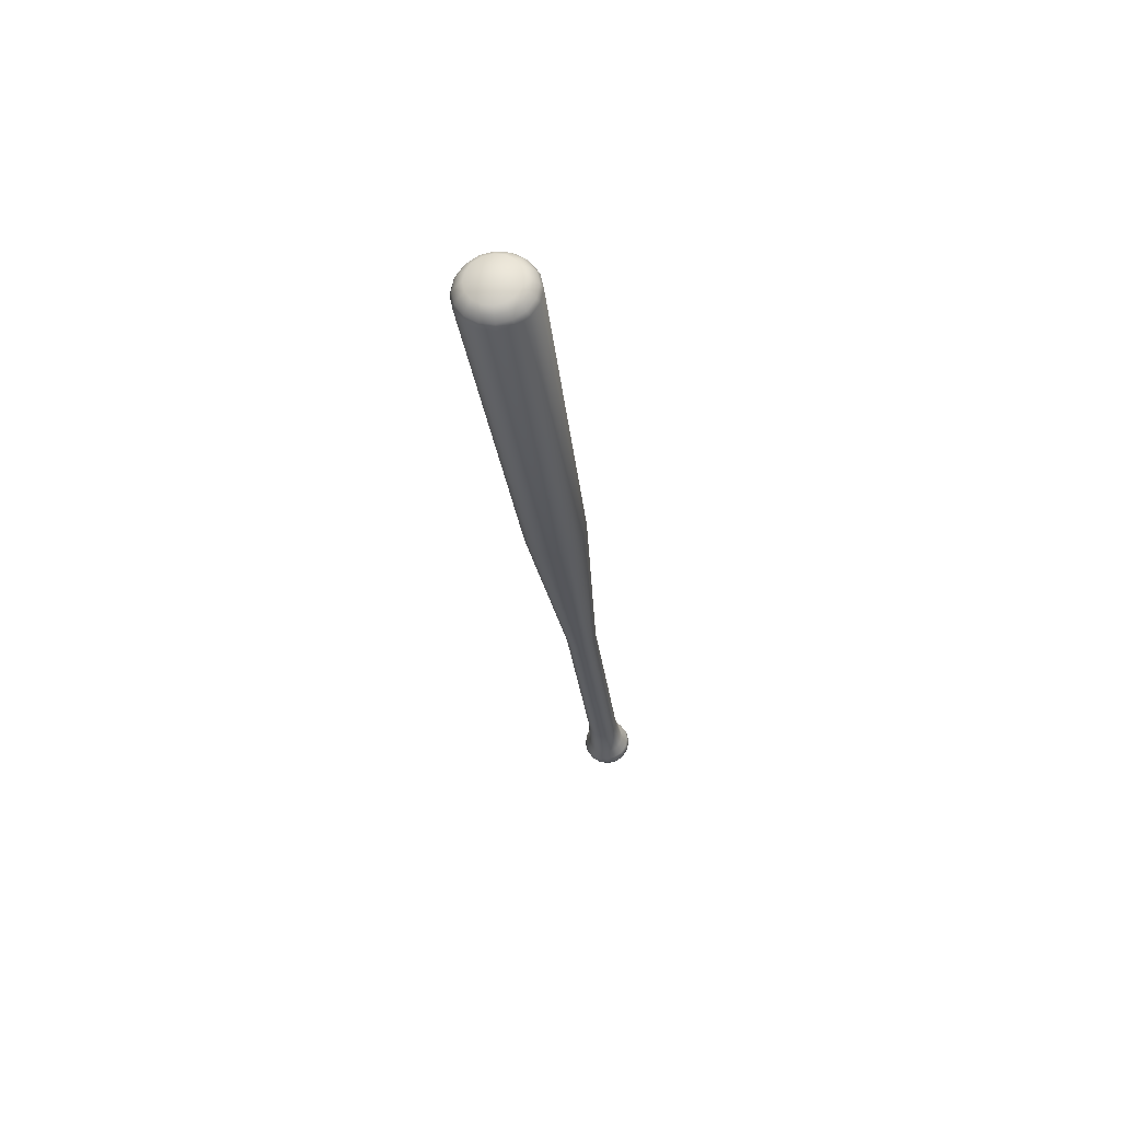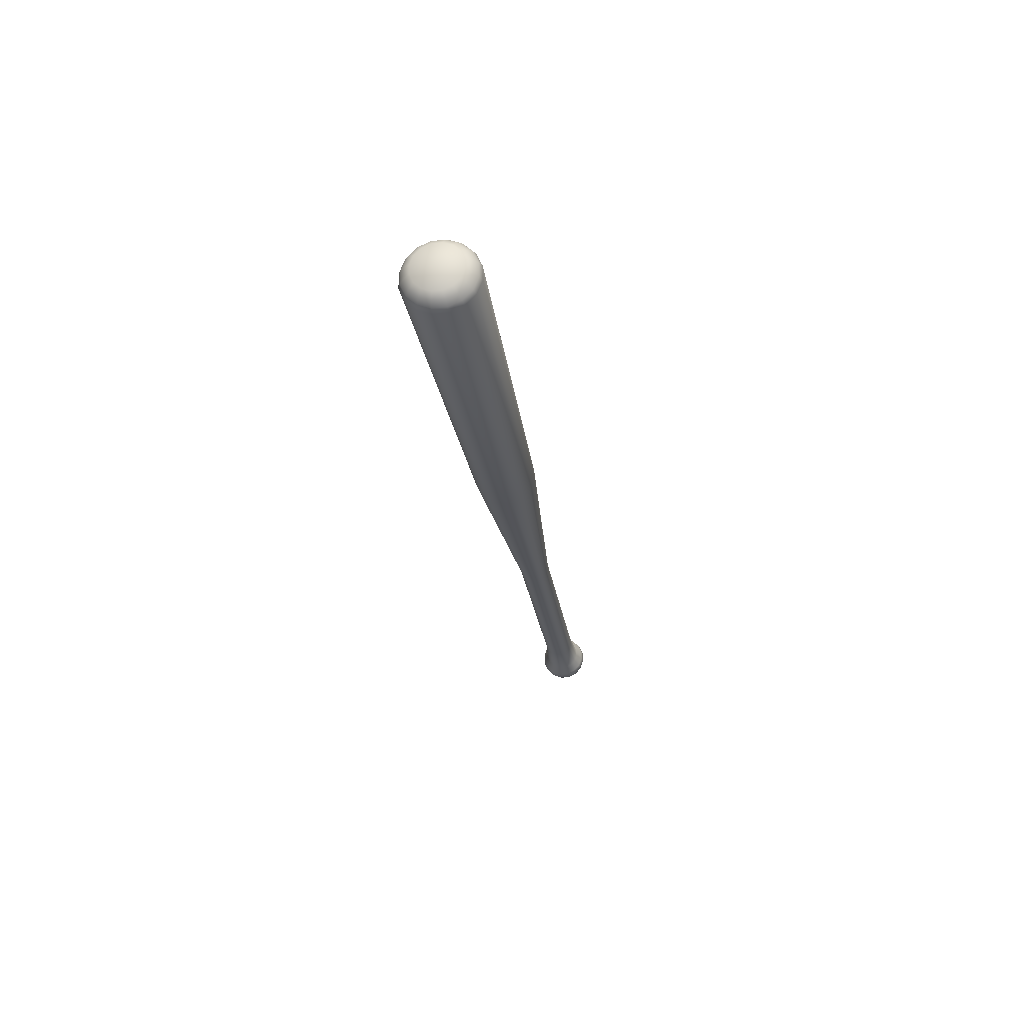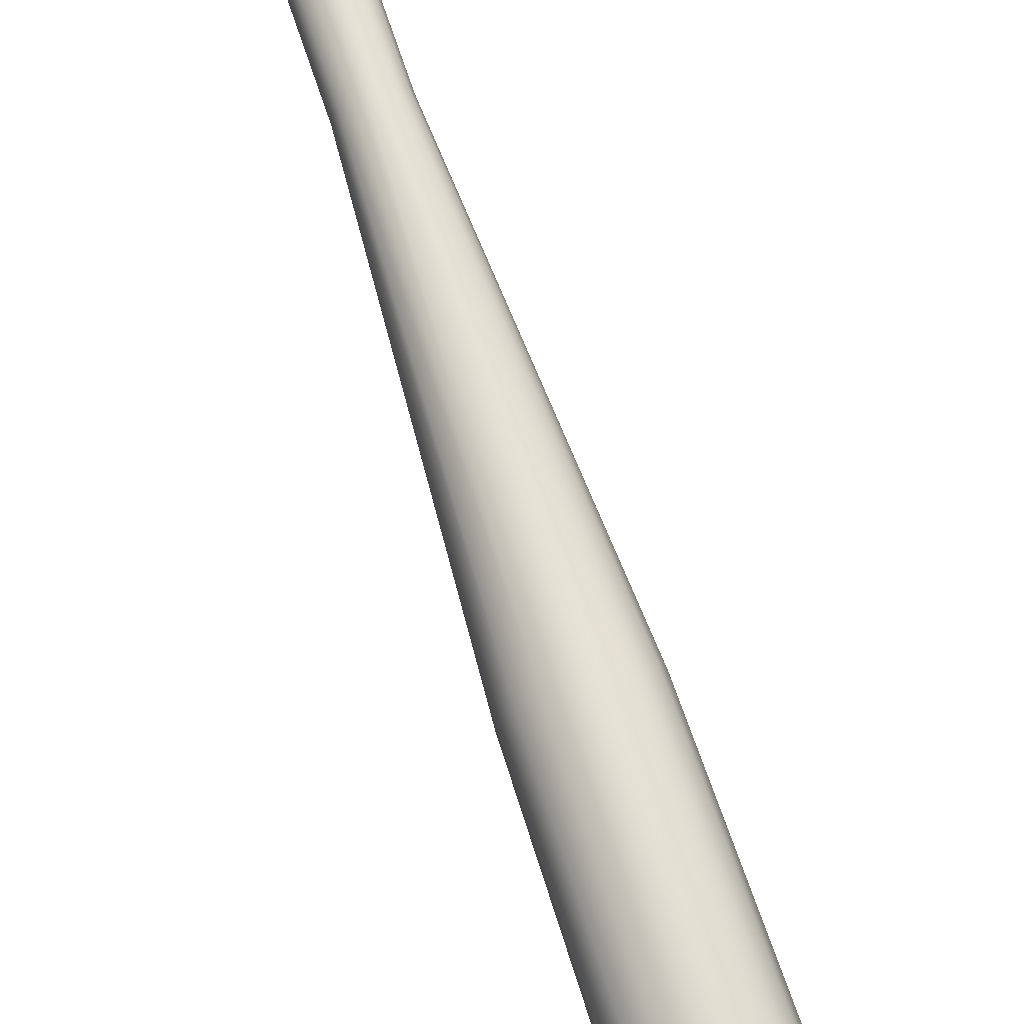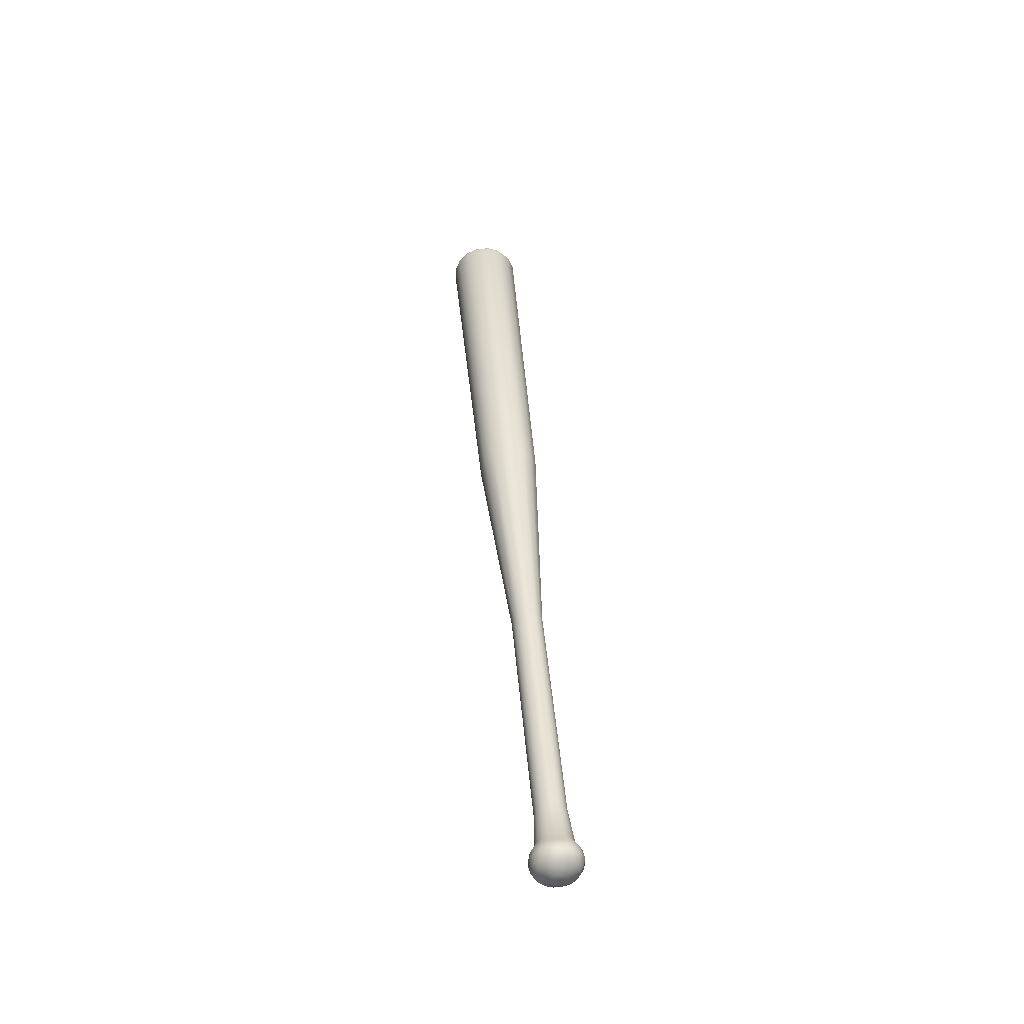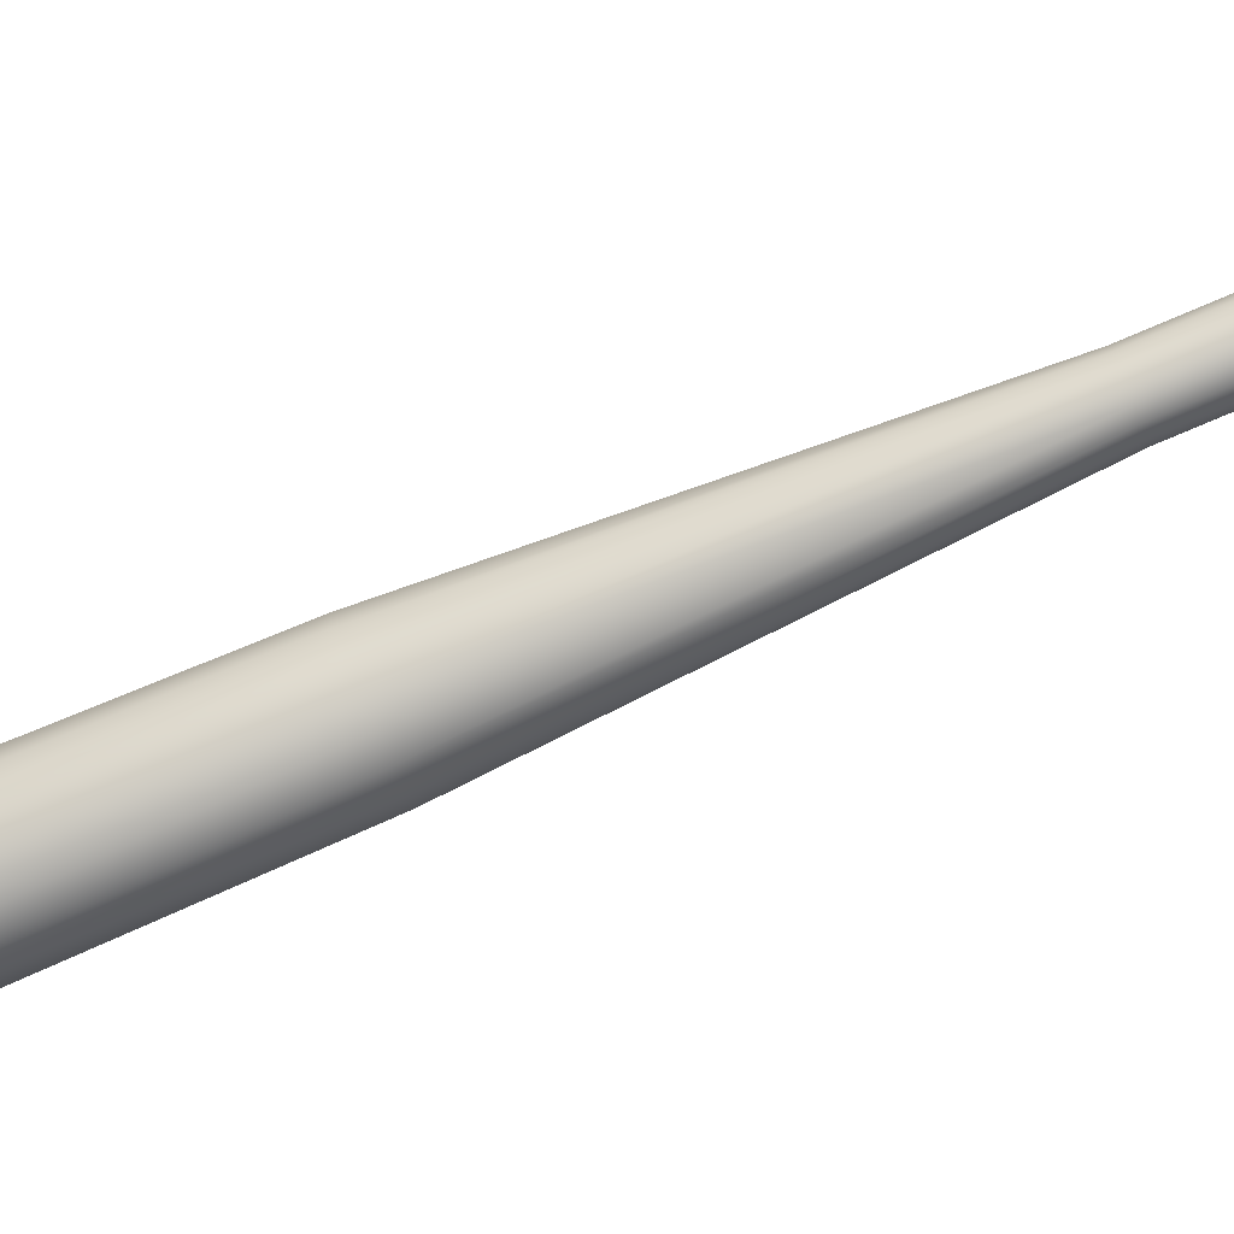
<metadata>
{"format":"obj","ext":"obj","renderer":"f3d","projection":"perspective","resolution":1024,"background":"white","views":[{"elev":71.3,"azim":-35.0,"up":"+Y"},{"elev":55.5,"azim":-135.6,"up":"+Y"},{"elev":56.4,"azim":161.4,"up":"+Z"},{"elev":-57.5,"azim":-155.9,"up":"+Y"},{"elev":65.0,"azim":-109.6,"up":"+Z"}]}
</metadata>
<code>
v  -0.0146 -0.0401 -0.0612
v  -0.0417 1.068 -0.2805
v  -0.0146 1.066 -0.2914
v  -0.0623 -0.0336 -0.03
v  -0.0417 -0.0378 -0.0502
v  -0.0735 -0.0281 -0.0035
v  -0.0623 1.072 -0.2602
v  -0.0735 -0.0221 0.0251
v  -0.0735 1.078 -0.2338
v  -0.0623 -0.0166 0.0516
v  -0.0735 1.084 -0.2051
v  -0.0417 -0.0124 0.0718
v  -0.0623 1.089 -0.1787
v  -0.0146 -0.0101 0.0828
v  -0.0417 1.093 -0.1584
v  0.0146 -0.0101 0.0828
v  -0.0146 1.096 -0.1474
v  0.0417 -0.0124 0.0718
v  0.0146 1.096 -0.1474
v  0.0623 -0.0166 0.0516
v  0.0417 1.093 -0.1584
v  0.0735 -0.0221 0.0251
v  0.0623 1.089 -0.1787
v  0.0735 -0.0281 -0.0035
v  0.0735 1.084 -0.2051
v  0.0623 -0.0336 -0.03
v  0.0735 1.078 -0.2338
v  0.0417 -0.0378 -0.0502
v  0.0623 1.072 -0.2602
v  0.0146 -0.0401 -0.0612
v  0.0417 1.068 -0.2805
v  -0.0176 -0.1863 0.1346
v  -0.1442 2.168 -0.4164
v  0.0146 1.066 -0.2914
v  0.0501 -0.1891 0.1215
v  0.0965 -0.2318 0.1197
v  0.0749 -0.1941 0.0971
v  0.0884 -0.2079 0.0309
v  -0.0884 -0.2008 0.0653
v  -0.0749 -0.1941 0.0971
v  0.0501 -0.2196 -0.0252
v  0.0176 -0.2224 -0.0384
v  -0.0884 -0.2079 0.0309
v  0.0176 -0.1863 0.1346
v  0.0749 -0.2146 -0.0009
v  -0.0501 -0.2196 -0.0252
v  -0.0501 -0.1891 0.1215
v  0.0884 -0.2008 0.0653
v  -0.0176 -0.2224 -0.0384
v  -0.0749 -0.2146 -0.0009
v  0.0645 -0.2646 -0.038
v  0.0238 -0.3048 -0.0532
v  0.0227 -0.2681 -0.0549
v  -0.1139 -0.2495 0.0344
v  0.1139 -0.2403 0.0787
v  -0.1139 -0.2403 0.0787
v  0.1139 -0.2495 0.0344
v  -0.0965 -0.2318 0.1197
v  0.0965 -0.2581 -0.0066
v  -0.0645 -0.2253 0.1511
v  -0.0226 -0.2217 0.168
v  0.0227 -0.2217 0.168
v  -0.0645 -0.2646 -0.038
v  -0.0226 -0.2681 -0.0549
v  0.0645 -0.2253 0.1511
v  -0.0965 -0.2581 -0.0066
v  0.1196 -0.2853 0.0407
v  0.0957 -0.3239 0.0077
v  0.1014 -0.2943 -0.0024
v  -0.0238 -0.2561 0.1811
v  0.0238 -0.2561 0.1811
v  -0.0238 -0.3048 -0.0532
v  -0.0678 -0.3011 -0.0353
v  0.0678 -0.2598 0.1632
v  -0.1014 -0.2943 -0.0024
v  0.1014 -0.2666 0.1303
v  -0.1196 -0.2853 0.0407
v  0.1196 -0.2756 0.0872
v  -0.1196 -0.2756 0.0872
v  -0.1014 -0.2666 0.1303
v  -0.0678 -0.2598 0.1632
v  0.0678 -0.3011 -0.0353
v  -0.0957 -0.3239 0.0077
v  -0.094 -0.3417 0.0576
v  -0.1129 -0.3155 0.0483
v  -0.0957 -0.2978 0.1329
v  -0.064 -0.2914 0.164
v  0.064 -0.3304 -0.0234
v  -0.0225 -0.2879 0.1809
v  0.0225 -0.3339 -0.0403
v  0.0225 -0.2879 0.1809
v  -0.064 -0.3304 -0.0234
v  -0.0225 -0.3339 -0.0403
v  0.064 -0.2914 0.164
v  0.0957 -0.2978 0.1329
v  0.1129 -0.3063 0.0923
v  -0.1129 -0.3063 0.0923
v  0.1129 -0.3155 0.0483
v  -0.0187 -0.3188 0.1679
v  0.0073 -0.3609 0.1181
v  0.0187 -0.3188 0.1679
v  0.0797 -0.3271 0.128
v  0.094 -0.3341 0.0942
v  -0.094 -0.3341 0.0942
v  0.094 -0.3417 0.0576
v  -0.0797 -0.3271 0.128
v  0.0797 -0.3488 0.0238
v  -0.0532 -0.3217 0.1539
v  0.0532 -0.3542 -0.0021
v  0.0187 -0.3571 -0.0161
v  -0.0532 -0.3542 -0.0021
v  -0.0187 -0.3571 -0.0161
v  0.0532 -0.3217 0.1539
v  -0.0797 -0.3488 0.0238
v  0.0207 -0.362 0.1126
v  -0.031 -0.3641 0.1025
v  -0.0207 -0.3747 0.0519
v  0.0073 -0.3758 0.0464
v  -0.0073 -0.3758 0.0464
v  -0.031 -0.3726 0.062
v  0.031 -0.3641 0.1025
v  -0.0366 -0.3698 0.0751
v  0.0366 -0.3669 0.0894
v  -0.0366 -0.3669 0.0894
v  0.0366 -0.3698 0.0751
v  0.031 -0.3726 0.062
v  -0.0207 -0.362 0.1126
v  0.0207 -0.3747 0.0519
v  -0.0073 -0.3609 0.1181
v  -0.1442 2.156 -0.4726
v  -0.1456 3.881 -0.9017
v  -0.1222 2.145 -0.5245
v  0.0817 2.187 -0.3249
v  0.0287 2.132 -0.5857
v  0.0817 2.137 -0.5642
v  -0.0287 2.191 -0.3034
v  0.1442 2.156 -0.4726
v  -0.0287 2.132 -0.5857
v  -0.1222 2.179 -0.3646
v  0.1222 2.179 -0.3646
v  0.0287 2.191 -0.3034
v  0.1222 2.145 -0.5245
v  -0.0817 2.137 -0.5642
v  -0.0817 2.187 -0.3249
v  0.1442 2.168 -0.4164
v  -0.0342 3.935 -0.6383
v  0.032 3.959 -0.6541
v  -0.032 3.959 -0.6541
v  0.1457 3.92 -0.7112
v  -0.1718 3.907 -0.773
v  -0.1718 3.893 -0.8399
v  0.1718 3.893 -0.8399
v  0.1718 3.907 -0.773
v  -0.1456 3.92 -0.7112
v  0.1457 3.881 -0.9017
v  -0.0973 3.93 -0.6639
v  0.0973 3.871 -0.9491
v  -0.0342 3.865 -0.9747
v  0.0342 3.865 -0.9747
v  0.0342 3.935 -0.6383
v  -0.0973 3.871 -0.9491
v  0.0973 3.93 -0.6639
v  0.1366 3.907 -0.9011
v  0.1416 3.946 -0.8448
v  0.1611 3.919 -0.8431
v  -0.032 3.893 -0.9695
v  0.032 3.893 -0.9695
v  0.0912 3.954 -0.6781
v  -0.0912 3.898 -0.9455
v  0.1366 3.944 -0.7224
v  -0.1366 3.907 -0.9011
v  -0.1611 3.919 -0.8431
v  0.1611 3.932 -0.7804
v  -0.1366 3.944 -0.7224
v  -0.1611 3.932 -0.7804
v  -0.0912 3.954 -0.6781
v  0.0912 3.898 -0.9455
v  -0.12 3.936 -0.8958
v  -0.1131 3.97 -0.844
v  -0.0959 3.962 -0.8847
v  -0.12 3.969 -0.7388
v  0.0802 3.928 -0.9348
v  0.12 3.936 -0.8958
v  -0.0802 3.977 -0.6998
v  0.0282 3.923 -0.9558
v  -0.0282 3.981 -0.6787
v  -0.0802 3.928 -0.9347
v  -0.0282 3.923 -0.9558
v  0.0282 3.981 -0.6787
v  0.0802 3.977 -0.6998
v  -0.1415 3.946 -0.8448
v  0.12 3.969 -0.7388
v  -0.1415 3.958 -0.7897
v  0.1416 3.958 -0.7897
v  0.0641 3.994 -0.7281
v  0 3.993 -0.8258
v  0.0225 3.998 -0.7112
v  0.0959 3.988 -0.7592
v  -0.1131 3.979 -0.7999
v  0.1131 3.979 -0.7999
v  0.1131 3.97 -0.844
v  -0.0959 3.988 -0.7592
v  0.0641 3.955 -0.9158
v  0.0959 3.962 -0.8847
v  -0.0641 3.994 -0.7281
v  0.0225 3.952 -0.9327
v  -0.0225 3.998 -0.7112
v  -0.0641 3.955 -0.9158
v  -0.0225 3.952 -0.9327
o Cilindro_001
g Cilindro_001
f 1 2 3
f 4 2 5
f 6 7 4
f 8 9 6
f 10 11 8
f 12 13 10
f 14 15 12
f 16 17 14
f 18 19 16
f 20 21 18
f 22 23 20
f 24 25 22
f 26 27 24
f 28 29 26
f 30 31 28
f 12 32 14
f 13 33 11
f 30 3 34
f 35 36 37
f 22 38 24
f 10 39 40
f 18 37 20
f 30 41 42
f 4 43 6
f 14 44 16
f 24 45 26
f 1 46 5
f 10 47 12
f 20 48 22
f 1 42 49
f 6 39 8
f 16 35 18
f 26 41 28
f 4 46 50
f 51 52 53
f 50 54 43
f 37 55 48
f 39 54 56
f 48 57 38
f 40 56 58
f 38 59 45
f 47 58 60
f 45 51 41
f 32 60 61
f 41 53 42
f 44 61 62
f 49 63 46
f 42 64 49
f 44 65 35
f 46 66 50
f 67 68 69
f 62 70 71
f 63 72 73
f 53 72 64
f 62 74 65
f 63 75 66
f 65 76 36
f 54 75 77
f 36 78 55
f 56 77 79
f 55 67 57
f 56 80 58
f 57 69 59
f 60 80 81
f 59 82 51
f 61 81 70
f 83 84 85
f 81 86 87
f 82 68 88
f 70 87 89
f 52 88 90
f 70 91 71
f 72 92 73
f 52 93 72
f 74 91 94
f 73 83 75
f 74 95 76
f 75 85 77
f 76 96 78
f 79 85 97
f 78 98 67
f 80 97 86
f 99 100 101
f 96 102 103
f 85 104 97
f 98 103 105
f 97 106 86
f 98 107 68
f 87 106 108
f 68 109 88
f 89 108 99
f 88 110 90
f 91 99 101
f 93 111 92
f 90 112 93
f 94 101 113
f 92 114 83
f 95 113 102
f 115 116 117
f 112 117 111
f 112 118 119
f 113 100 115
f 111 120 114
f 113 121 102
f 114 122 84
f 103 121 123
f 84 124 104
f 105 123 125
f 104 116 106
f 105 126 107
f 106 127 108
f 107 128 109
f 108 129 99
f 109 118 110
f 130 131 132
f 23 133 21
f 31 134 135
f 9 132 7
f 19 136 17
f 29 137 27
f 2 138 3
f 15 139 13
f 25 140 23
f 3 134 34
f 11 130 9
f 19 133 141
f 31 142 29
f 7 143 2
f 15 136 144
f 25 137 145
f 146 147 148
f 145 149 140
f 130 150 151
f 145 152 153
f 139 150 33
f 142 152 137
f 144 154 139
f 135 155 142
f 144 146 156
f 134 157 135
f 141 146 136
f 143 158 138
f 138 159 134
f 133 160 141
f 132 161 143
f 140 162 133
f 163 164 165
f 161 166 158
f 158 167 159
f 160 168 147
f 131 169 161
f 162 170 168
f 151 171 131
f 153 170 149
f 150 172 151
f 152 173 153
f 150 174 175
f 155 165 152
f 156 174 154
f 157 163 155
f 156 148 176
f 159 177 157
f 178 179 180
f 176 181 174
f 163 182 183
f 148 184 176
f 177 185 182
f 147 186 148
f 166 187 188
f 167 188 185
f 168 189 147
f 169 178 187
f 170 190 168
f 171 191 178
f 173 192 170
f 172 193 191
f 165 194 173
f 174 193 175
f 195 196 197
f 194 198 192
f 191 199 179
f 164 200 194
f 181 199 193
f 183 201 164
f 184 202 181
f 183 203 204
f 186 205 184
f 182 206 203
f 189 207 186
f 188 208 209
f 185 209 206
f 190 197 189
f 187 180 208
f 192 195 190
f 180 196 208
f 198 196 195
f 179 196 180
f 200 196 198
f 199 196 179
f 201 196 200
f 202 196 199
f 204 196 201
f 205 196 202
f 203 196 204
f 207 196 205
f 206 196 203
f 197 196 207
f 209 196 206
f 208 196 209
f 1 5 2
f 4 7 2
f 6 9 7
f 8 11 9
f 10 13 11
f 12 15 13
f 14 17 15
f 16 19 17
f 18 21 19
f 20 23 21
f 22 25 23
f 24 27 25
f 26 29 27
f 28 31 29
f 30 34 31
f 12 47 32
f 13 139 33
f 30 1 3
f 35 65 36
f 22 48 38
f 10 8 39
f 18 35 37
f 30 28 41
f 4 50 43
f 14 32 44
f 24 38 45
f 1 49 46
f 10 40 47
f 20 37 48
f 1 30 42
f 6 43 39
f 16 44 35
f 26 45 41
f 4 5 46
f 51 82 52
f 50 66 54
f 37 36 55
f 39 43 54
f 48 55 57
f 40 39 56
f 38 57 59
f 47 40 58
f 45 59 51
f 32 47 60
f 41 51 53
f 44 32 61
f 49 64 63
f 42 53 64
f 44 62 65
f 46 63 66
f 67 98 68
f 62 61 70
f 63 64 72
f 53 52 72
f 62 71 74
f 63 73 75
f 65 74 76
f 54 66 75
f 36 76 78
f 56 54 77
f 55 78 67
f 56 79 80
f 57 67 69
f 60 58 80
f 59 69 82
f 61 60 81
f 83 114 84
f 81 80 86
f 82 69 68
f 70 81 87
f 52 82 88
f 70 89 91
f 72 93 92
f 52 90 93
f 74 71 91
f 73 92 83
f 74 94 95
f 75 83 85
f 76 95 96
f 79 77 85
f 78 96 98
f 80 79 97
f 99 129 100
f 96 95 102
f 85 84 104
f 98 96 103
f 97 104 106
f 98 105 107
f 87 86 106
f 68 107 109
f 89 87 108
f 88 109 110
f 91 89 99
f 93 112 111
f 90 110 112
f 94 91 101
f 92 111 114
f 95 94 113
f 117 119 118
f 118 128 126
f 126 125 123
f 123 121 115
f 115 100 129
f 129 127 116
f 116 124 122
f 122 120 117
f 117 118 126
f 126 123 115
f 115 129 116
f 116 122 117
f 117 126 115
f 112 119 117
f 112 110 118
f 113 101 100
f 111 117 120
f 113 115 121
f 114 120 122
f 103 102 121
f 84 122 124
f 105 103 123
f 104 124 116
f 105 125 126
f 106 116 127
f 107 126 128
f 108 127 129
f 109 128 118
f 130 151 131
f 23 140 133
f 31 34 134
f 9 130 132
f 19 141 136
f 29 142 137
f 2 143 138
f 15 144 139
f 25 145 140
f 3 138 134
f 11 33 130
f 19 21 133
f 31 135 142
f 7 132 143
f 15 17 136
f 25 27 137
f 146 160 147
f 145 153 149
f 130 33 150
f 145 137 152
f 139 154 150
f 142 155 152
f 144 156 154
f 135 157 155
f 144 136 146
f 134 159 157
f 141 160 146
f 143 161 158
f 138 158 159
f 133 162 160
f 132 131 161
f 140 149 162
f 163 183 164
f 161 169 166
f 158 166 167
f 160 162 168
f 131 171 169
f 162 149 170
f 151 172 171
f 153 173 170
f 150 175 172
f 152 165 173
f 150 154 174
f 155 163 165
f 156 176 174
f 157 177 163
f 156 146 148
f 159 167 177
f 178 191 179
f 176 184 181
f 163 177 182
f 148 186 184
f 177 167 185
f 147 189 186
f 166 169 187
f 167 166 188
f 168 190 189
f 169 171 178
f 170 192 190
f 171 172 191
f 173 194 192
f 172 175 193
f 165 164 194
f 174 181 193
f 194 200 198
f 191 193 199
f 164 201 200
f 181 202 199
f 183 204 201
f 184 205 202
f 183 182 203
f 186 207 205
f 182 185 206
f 189 197 207
f 188 187 208
f 185 188 209
f 190 195 197
f 187 178 180
f 192 198 195

</code>
